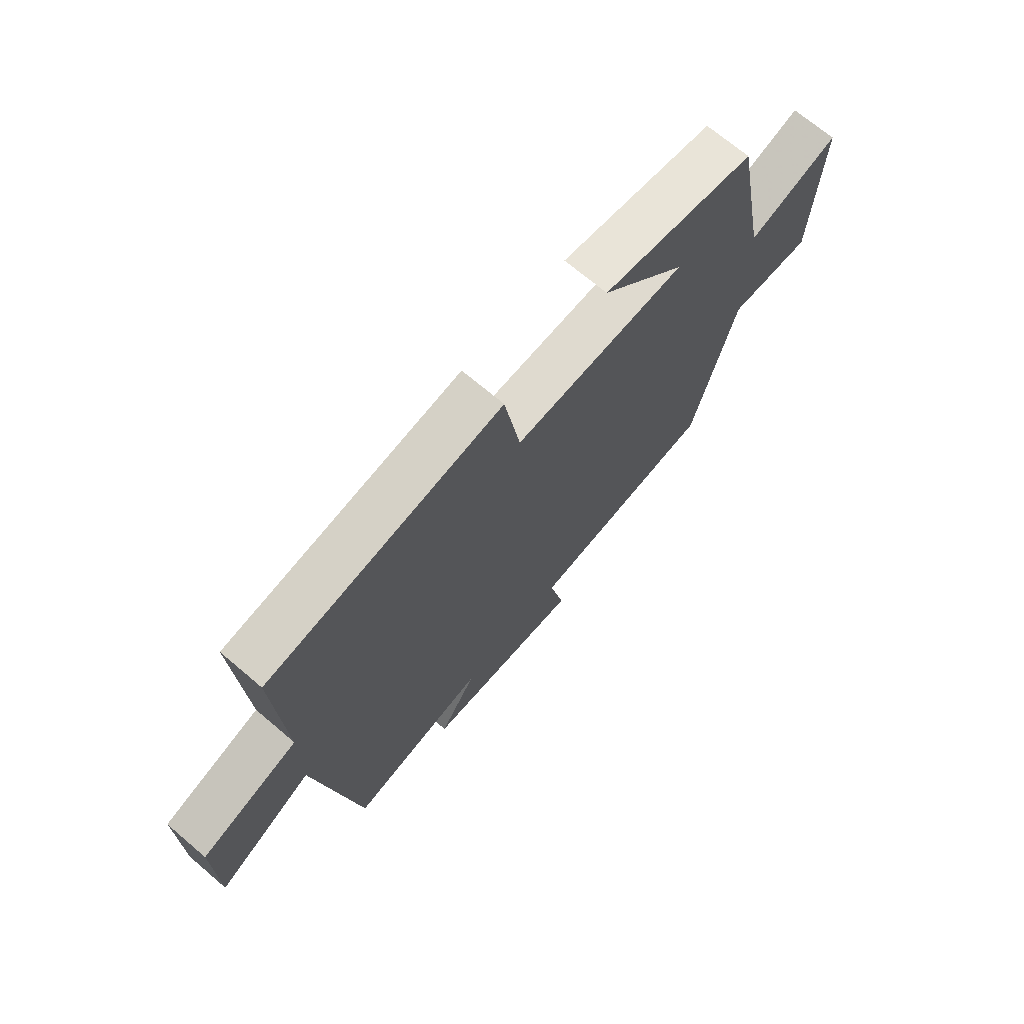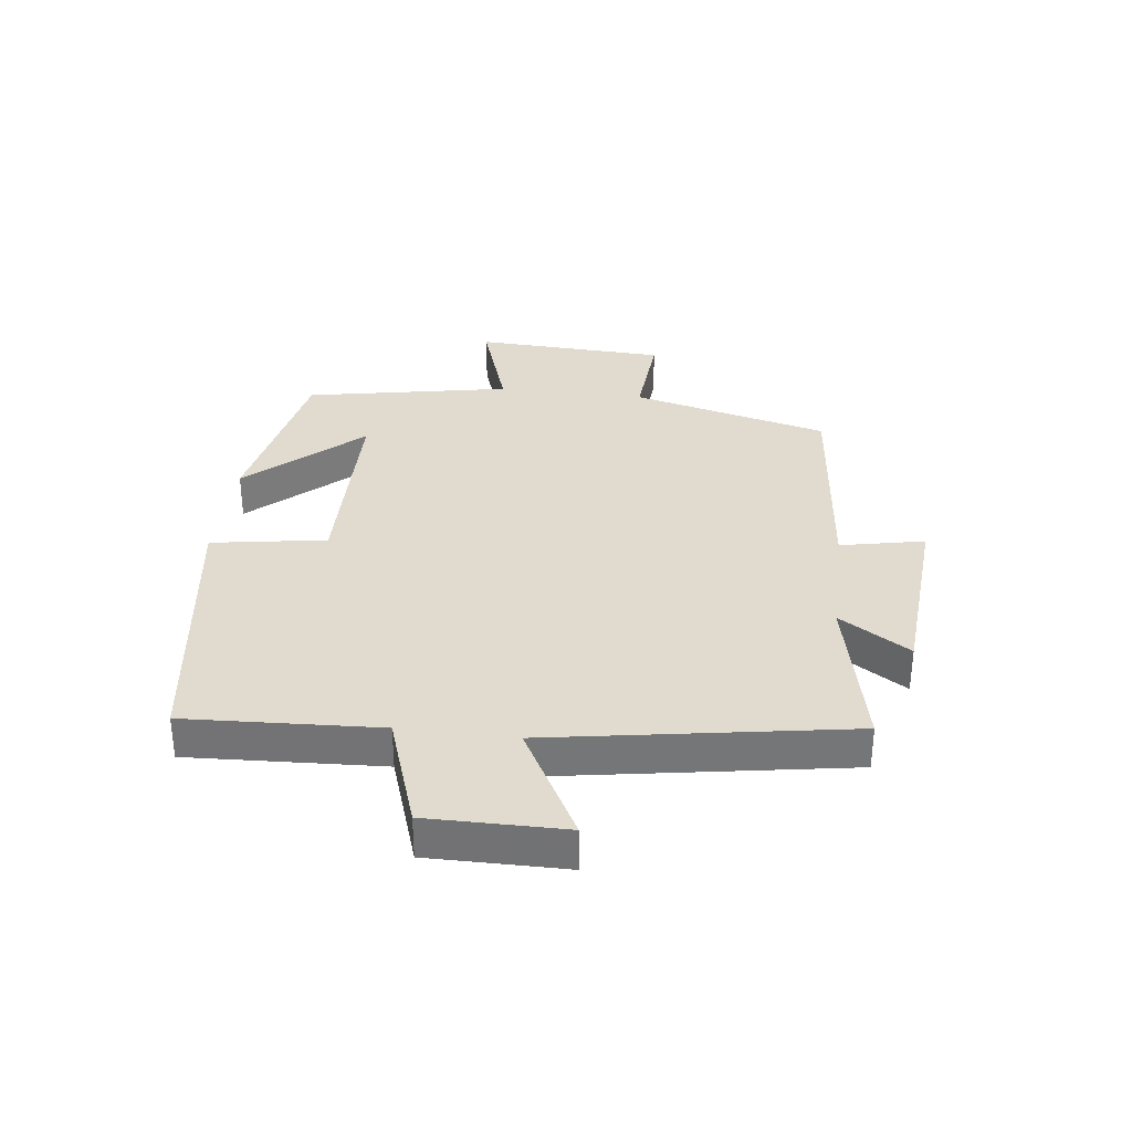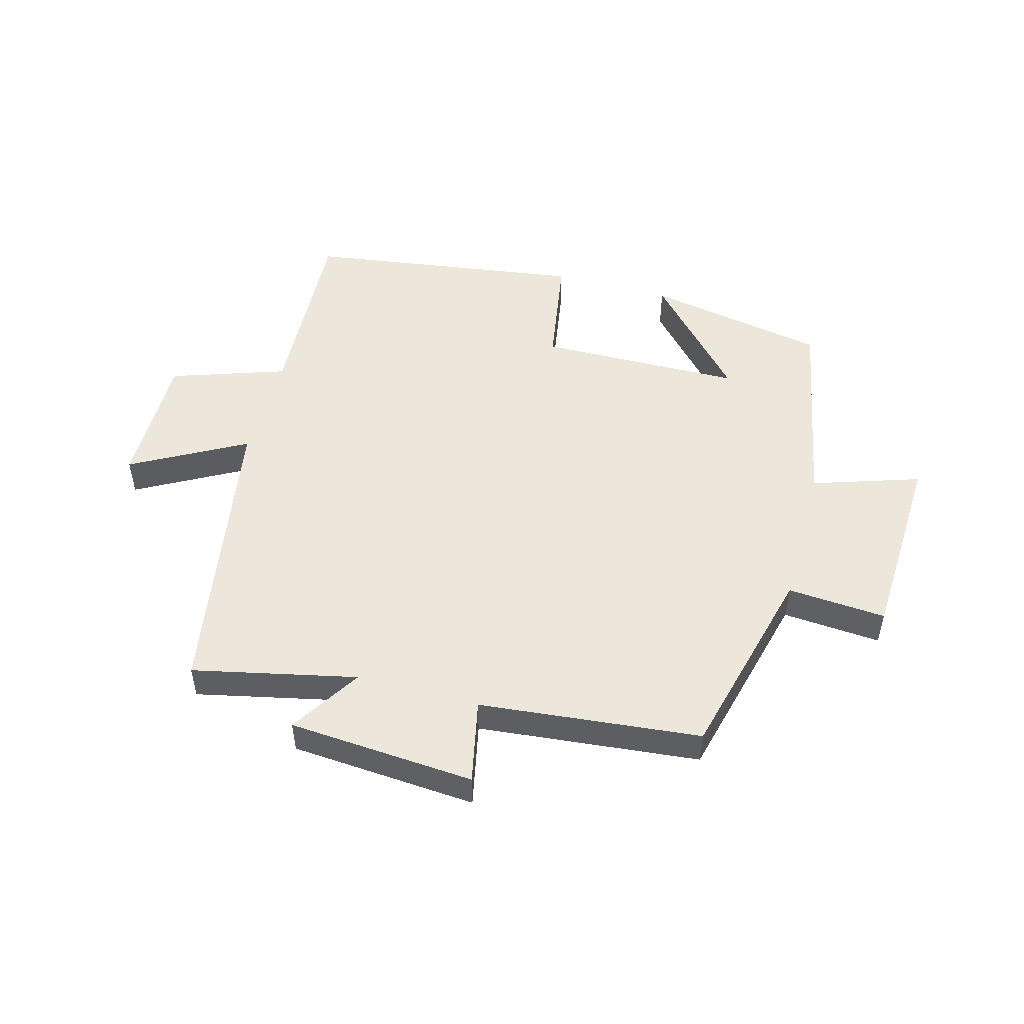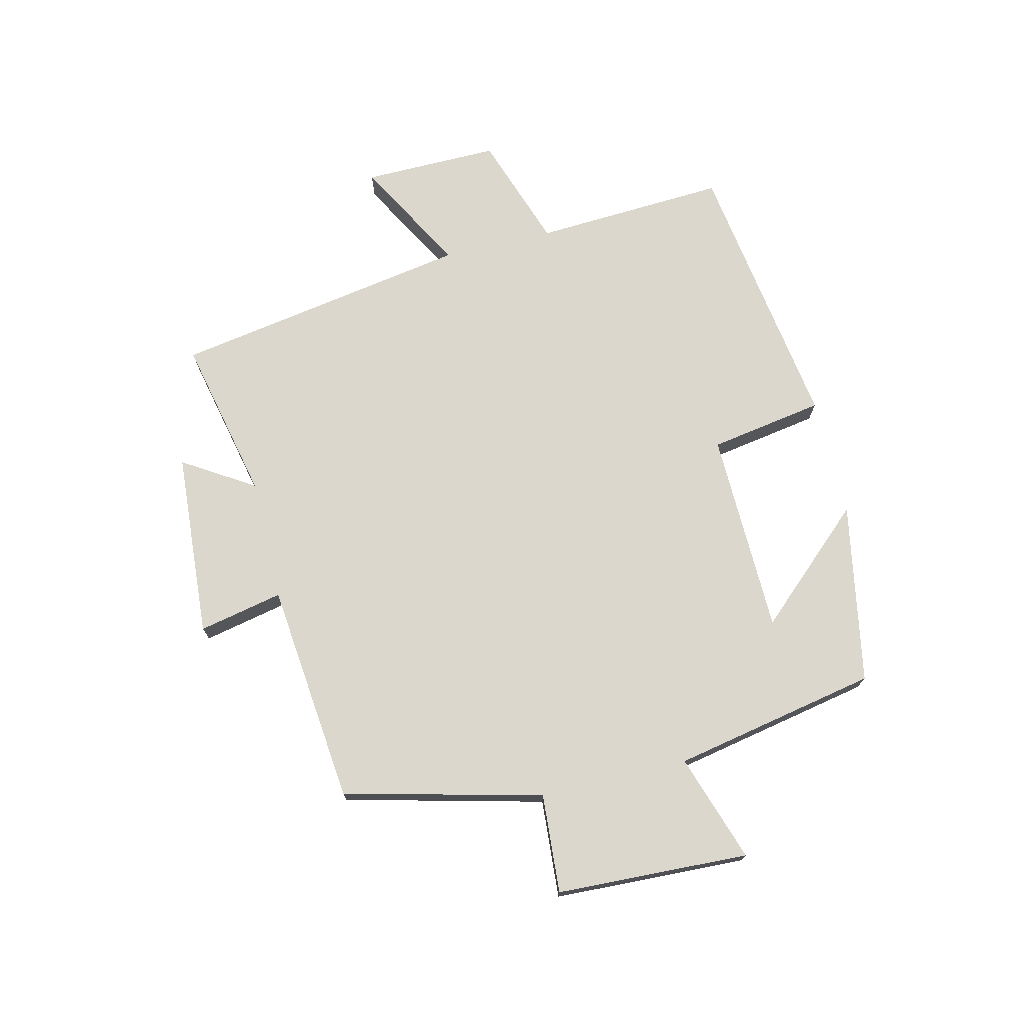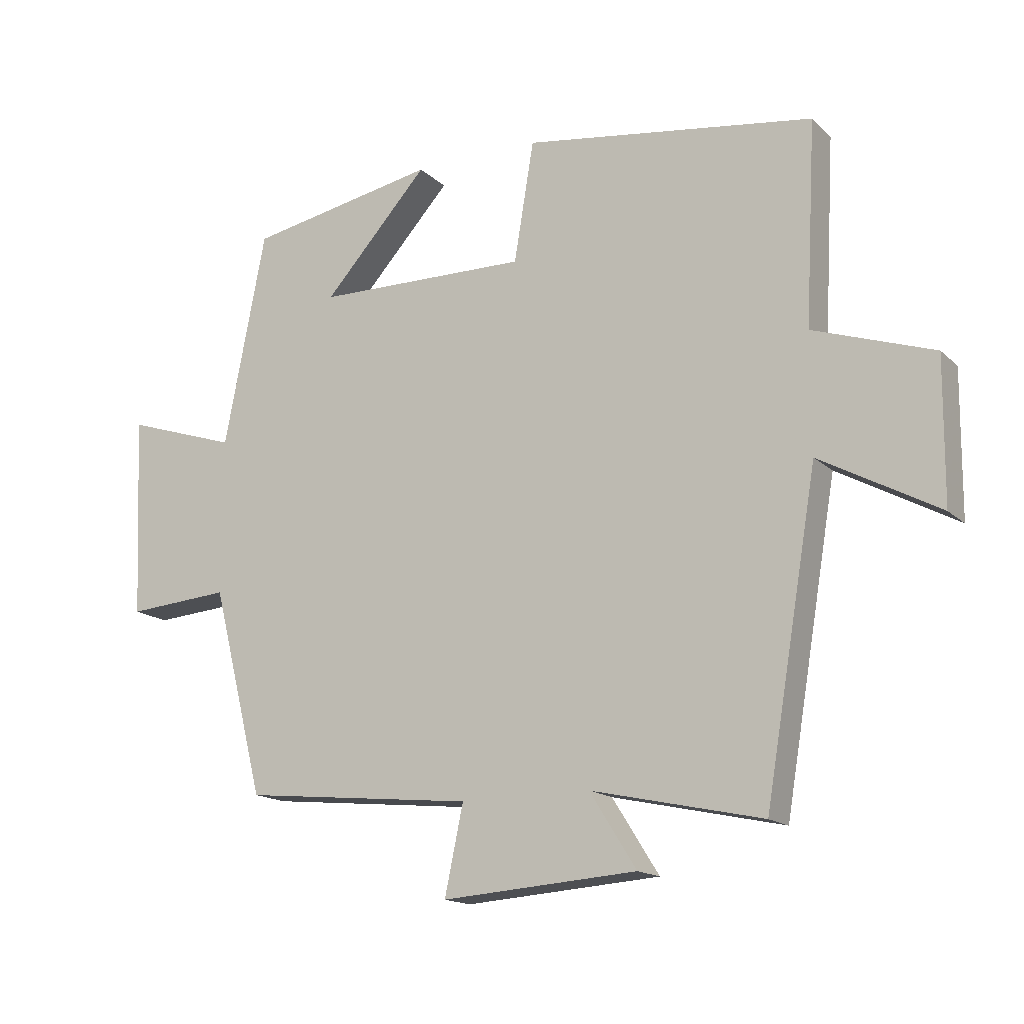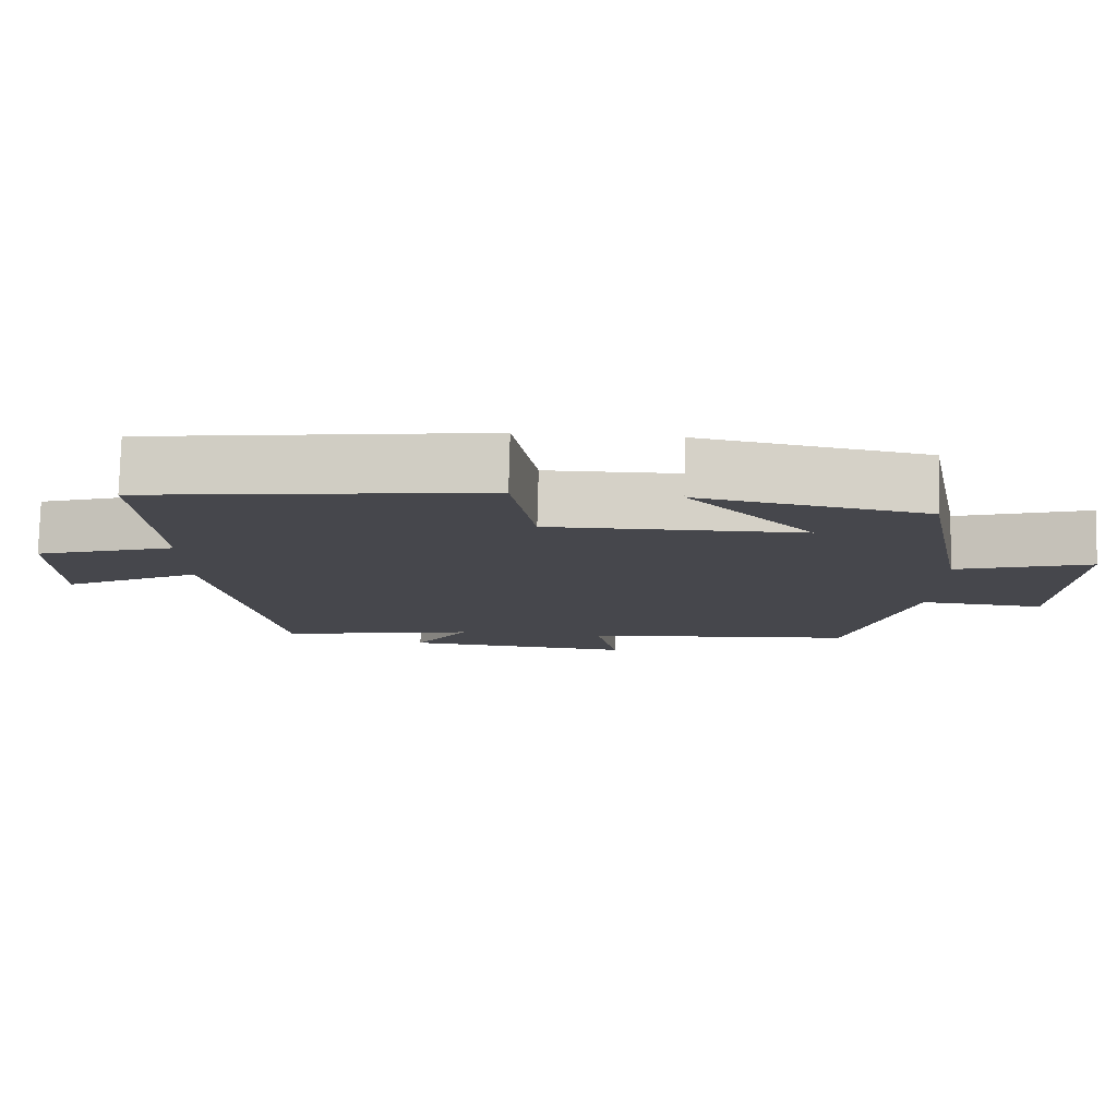
<metadata>
{"format":"obj","ext":"obj","renderer":"f3d","projection":"perspective","resolution":1024,"background":"white","views":[{"elev":69.9,"azim":130.4,"up":"+Z"},{"elev":33.5,"azim":97.1,"up":"+Y"},{"elev":50.6,"azim":-164.7,"up":"+Y"},{"elev":73.0,"azim":-103.6,"up":"+Y"},{"elev":-15.8,"azim":29.5,"up":"+Z"},{"elev":79.1,"azim":-178.5,"up":"+Z"}]}
</metadata>
<code>
v 0.417 0.07 -0.559
v 0.149 0.07 -0.5
v 0.222 0.07 -0.616
v -0.084 0.07 -0.638
v -0.055 0.07 -0.5
v -0.418 0.07 -0.463
v -0.5 0.07 -0.138
v -0.662 0.07 -0.15
v -0.676 0.07 0.166
v -0.5 0.07 0.108
v -0.435 0.07 0.444
v -0.138 0.07 0.5
v -0.303 0.07 0.318
v 0.031 0.07 0.312
v 0.062 0.07 0.5
v 0.517 0.07 0.434
v 0.5 0.07 0.117
v 0.688 0.07 0.053
v 0.686 0.07 -0.171
v 0.5 0.07 -0.069
v 0.417 0 -0.559
v 0.149 0 -0.5
v 0.222 0 -0.616
v -0.084 0 -0.638
v -0.055 0 -0.5
v -0.418 0 -0.463
v -0.5 0 -0.138
v -0.662 0 -0.15
v -0.676 0 0.166
v -0.5 0 0.108
v -0.435 0 0.444
v -0.138 0 0.5
v -0.303 0 0.318
v 0.031 0 0.312
v 0.062 0 0.5
v 0.517 0 0.434
v 0.5 0 0.117
v 0.688 0 0.053
v 0.686 0 -0.171
v 0.5 0 -0.069
f 17 18 19 20
f 17 20 1 2
f 14 15 16 17
f 13 14 17 2
f 10 11 12 13
f 10 13 2
f 7 8 9 10
f 5 6 7 10
f 5 10 2 3
f 3 4 5
f 40 39 38 37
f 22 21 40 37
f 37 36 35 34
f 22 37 34 33
f 33 32 31 30
f 22 33 30
f 30 29 28 27
f 30 27 26 25
f 23 22 30 25
f 25 24 23
f 1 21 22 2
f 2 22 23 3
f 3 23 24 4
f 4 24 25 5
f 5 25 26 6
f 6 26 27 7
f 7 27 28 8
f 8 28 29 9
f 9 29 30 10
f 10 30 31 11
f 11 31 32 12
f 12 32 33 13
f 13 33 34 14
f 14 34 35 15
f 15 35 36 16
f 16 36 37 17
f 17 37 38 18
f 18 38 39 19
f 19 39 40 20
f 20 40 21 1

</code>
